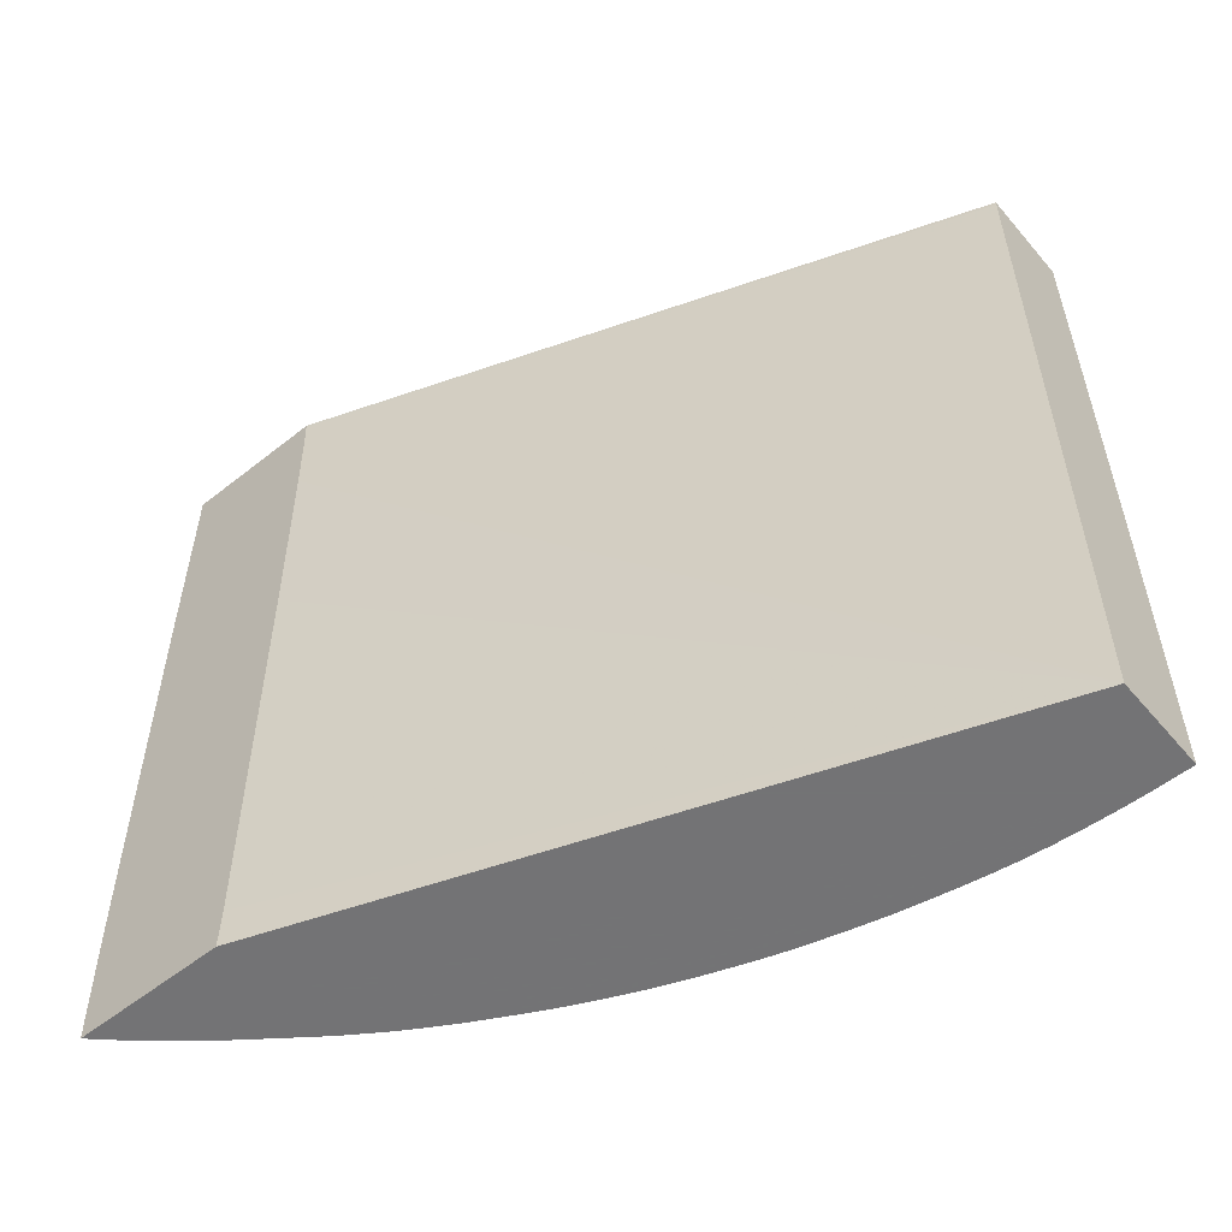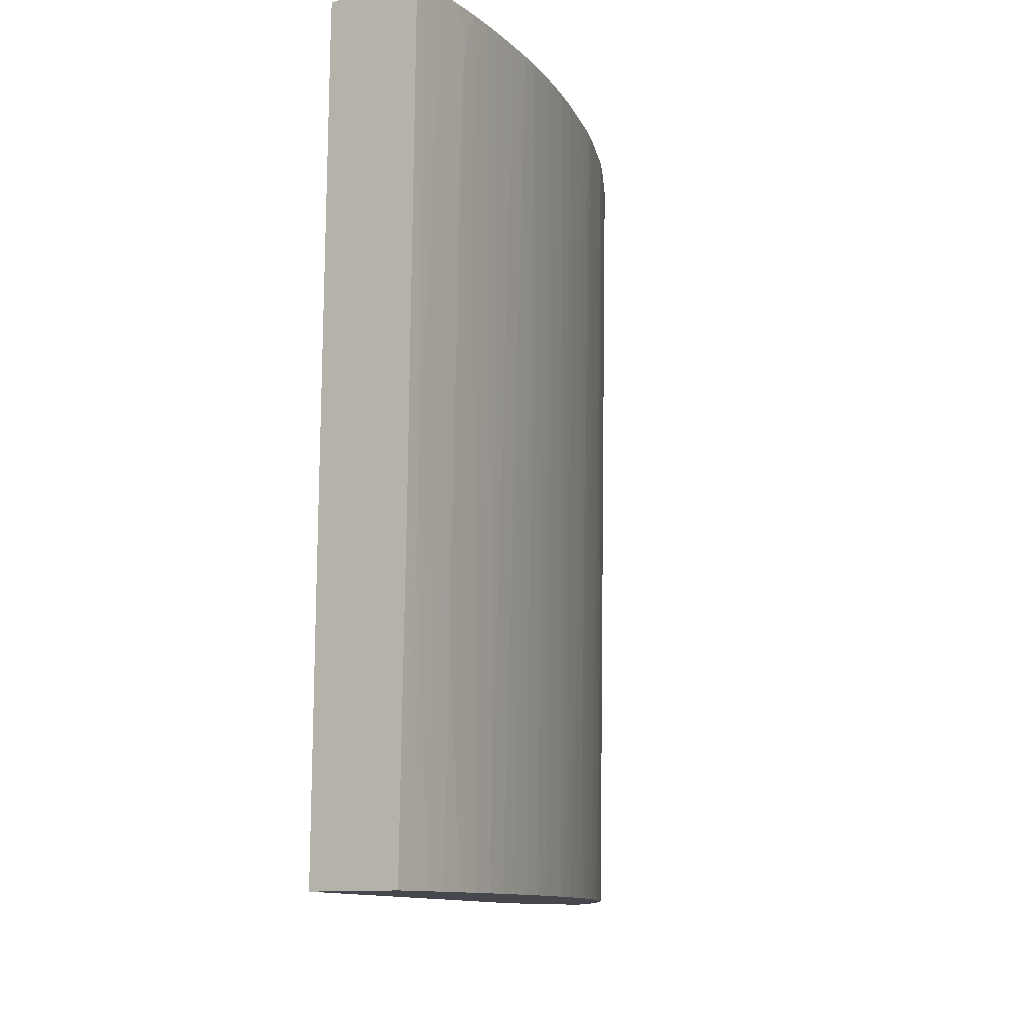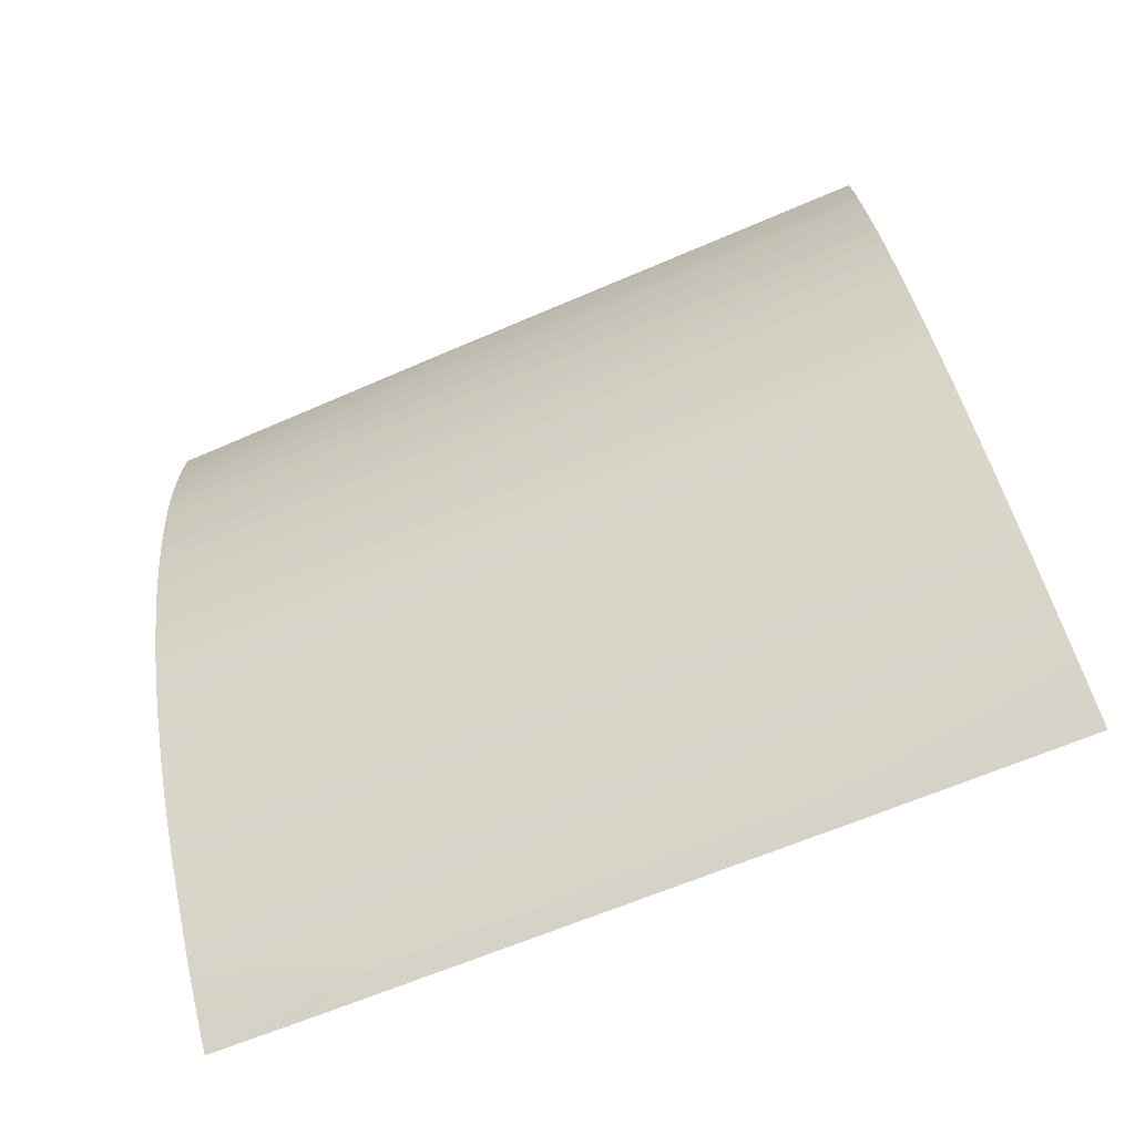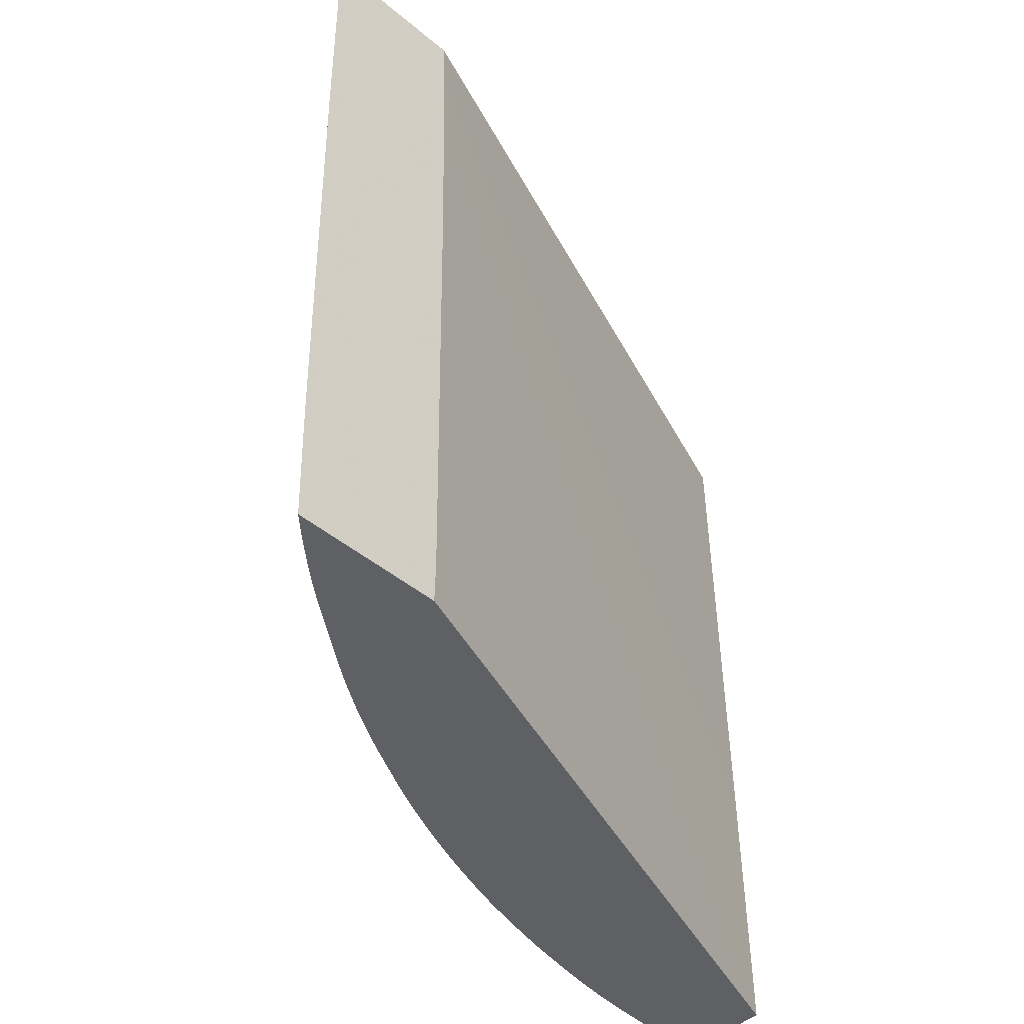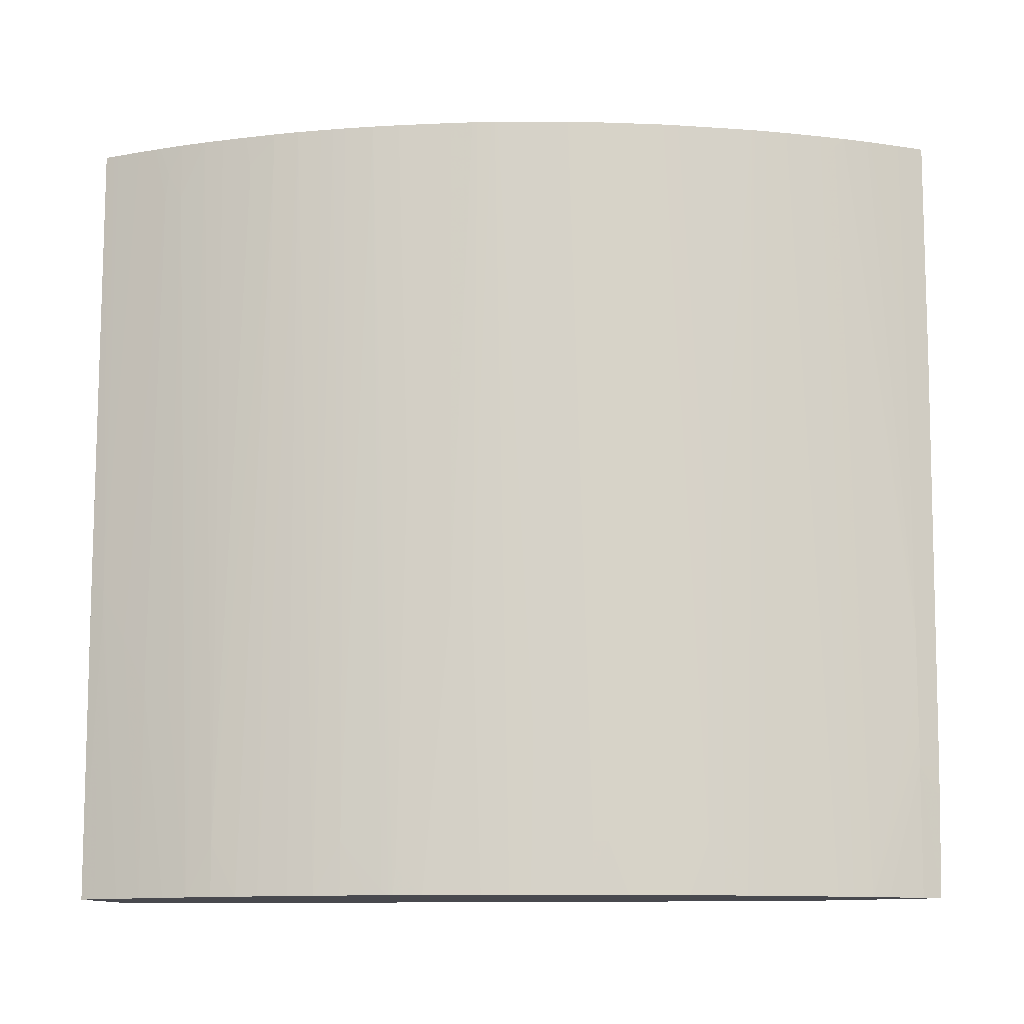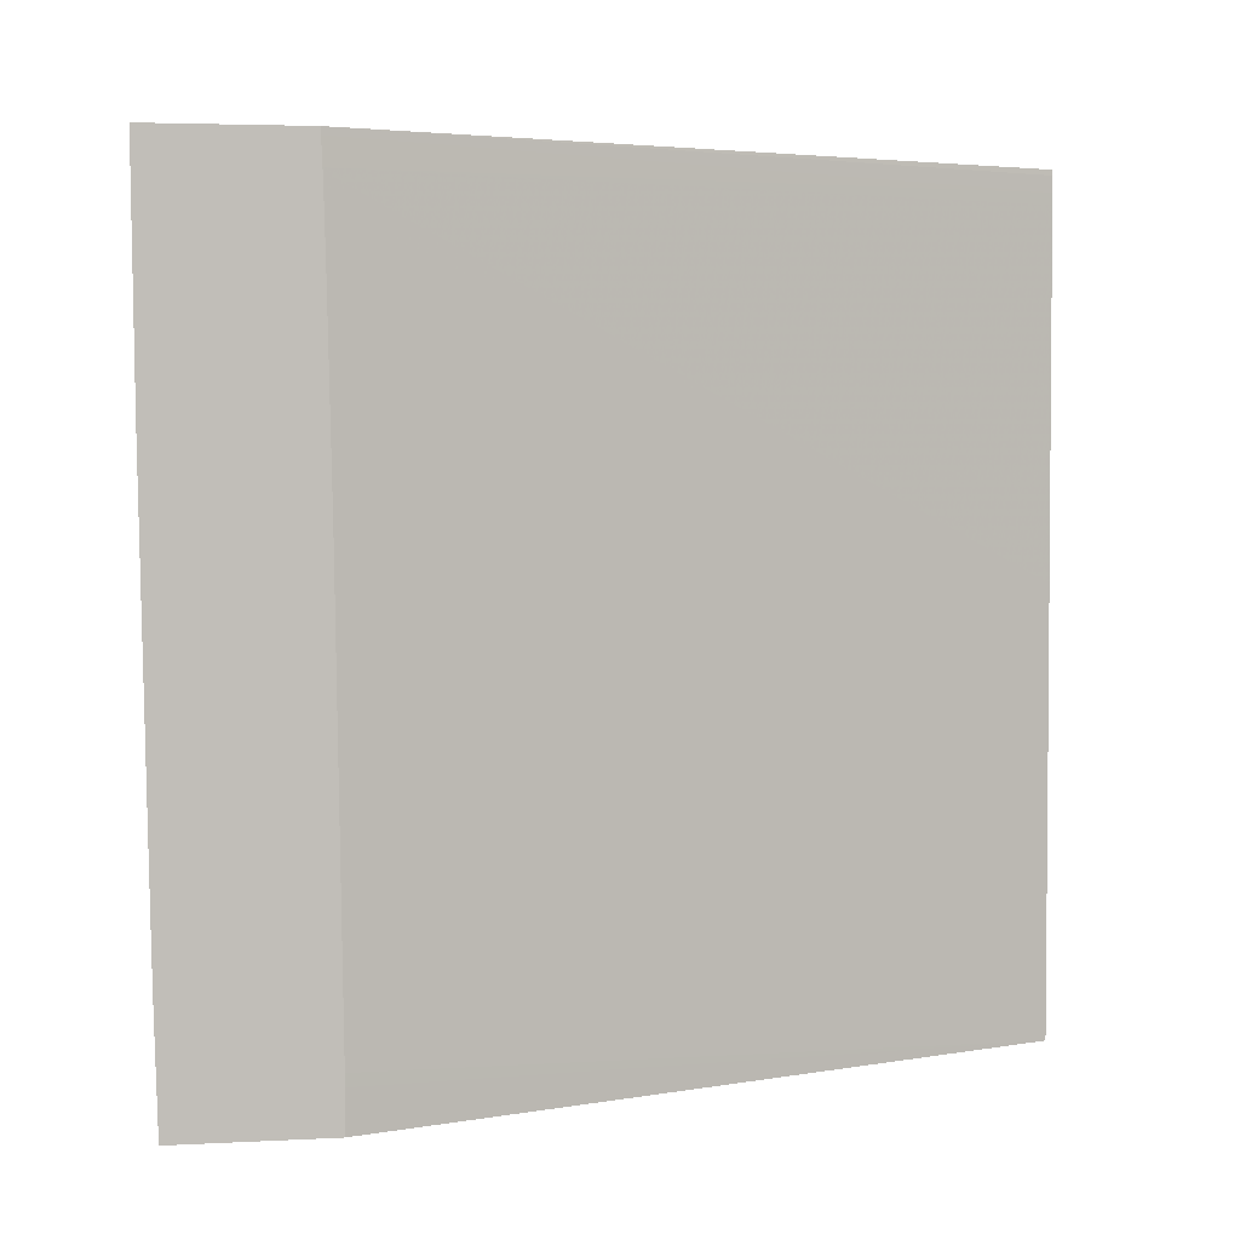
<metadata>
{"format":"obj","ext":"obj","renderer":"f3d","projection":"perspective","resolution":1024,"background":"white","views":[{"elev":-56.0,"azim":129.7,"up":"+Z"},{"elev":-10.9,"azim":-146.7,"up":"+Z"},{"elev":-72.3,"azim":-67.9,"up":"+Y"},{"elev":-45.0,"azim":46.1,"up":"+Z"},{"elev":-12.7,"azim":-66.1,"up":"+Z"},{"elev":4.1,"azim":80.5,"up":"+Z"}]}
</metadata>
<code>
v -0.5736 0.001114 0.5911
v -0.5735 0.001114 0.5882
v -0.6249 0.001114 0.5911
v -0.4444 -0.3597 0.5911
v -0.5733 0.001114 0.58
v -0.4444 -0.3596 0.5882
v -0.6221 0.001114 0.3555
v -0.622 -0.007093 0.3473
v -0.6249 -0.004257 0.5911
v -0.4444 -0.4378 0.5911
v -0.5732 0.001114 0.574
v -0.4444 -0.3595 0.5874
v -0.4444 -0.3589 0.574
v -0.6219 0.001114 0.3414
v -0.6219 -0.007093 0.3331
v -0.6236 -0.03975 0.5598
v -0.6246 -0.02127 0.5911
v -0.6246 -0.01844 0.5911
v -0.6248 -0.007093 0.5911
v -0.4483 -0.4339 0.5911
v -0.448 -0.4336 0.5174
v -0.4478 -0.4334 0.4748
v -0.4444 -0.4368 0.4748
v -0.5712 0.001114 0.3898
v -0.4444 -0.3589 0.5727
v -0.6218 0.001114 0.3331
v -0.6216 -0.007093 0.3189
v -0.6186 -0.02127 0.1634
v -0.621 -0.02127 0.3048
v -0.6228 -0.04964 0.5598
v -0.6236 -0.04164 0.574
v -0.624 -0.03541 0.5911
v -0.6242 -0.03227 0.5911
v -0.6202 -0.03546 0.2906
v -0.619 -0.04964 0.2764
v -0.4551 -0.4268 0.5911
v -0.4545 -0.4263 0.4748
v -0.4444 -0.4366 0.4607
v -0.4545 -0.4262 0.4607
v -0.4536 -0.4252 0.311
v -0.5711 0.001114 0.3815
v -0.4444 -0.3585 0.5598
v -0.6187 0.001114 0.1634
v -0.6187 -0.007093 0.1634
v -0.6182 -0.03511 0.1634
v -0.6201 -0.03546 0.2764
v -0.6163 -0.06343 0.1634
v -0.6162 -0.06382 0.1634
v -0.6219 -0.06382 0.5911
v -0.6232 -0.04972 0.5911
v -0.6236 -0.04216 0.5882
v -0.6236 -0.04224 0.5911
v -0.6173 -0.04964 0.1634
v -0.4622 -0.4192 0.5911
v -0.4674 -0.4135 0.5911
v -0.4444 -0.4339 0.2944
v -0.4479 -0.4308 0.3057
v -0.4687 -0.4121 0.5911
v -0.4535 -0.4251 0.3015
v -0.4768 -0.4027 0.5911
v -0.4782 -0.4011 0.5911
v -0.5703 0.001114 0.3048
v -0.4444 -0.3584 0.5582
v -0.569 0.001114 0.1634
v -0.6181 -0.03546 0.1634
v -0.6146 -0.078 0.1634
v -0.6149 -0.078 0.1772
v -0.6151 -0.078 0.1914
v -0.6205 -0.07512 0.5911
v -0.4458 -0.4316 0.2339
v -0.4444 -0.4332 0.2481
v -0.4592 -0.4178 0.2764
v -0.4534 -0.425 0.2906
v -0.4818 -0.3967 0.5858
v -0.4852 -0.3926 0.5911
v -0.4444 -0.3577 0.5315
v -0.4444 -0.3574 0.5174
v -0.4444 -0.3557 0.4284
v -0.4444 -0.3555 0.4181
v -0.4444 -0.3525 0.1914
v -0.4444 -0.3525 0.1851
v -0.4444 -0.3528 0.1634
v -0.6126 -0.09179 0.1634
v -0.616 -0.1063 0.574
v -0.6179 -0.09214 0.5598
v -0.6201 -0.078 0.5911
v -0.4456 -0.4314 0.2197
v -0.4444 -0.4326 0.2197
v -0.4444 -0.4329 0.2339
v -0.4533 -0.4249 0.2764
v -0.4531 -0.4246 0.2481
v -0.4529 -0.4244 0.2339
v -0.4713 -0.4011 0.1634
v -0.4715 -0.4009 0.1634
v -0.4873 -0.3899 0.5911
v -0.4784 -0.3923 0.1634
v -0.4444 -0.4311 0.1634
v -0.6126 -0.09214 0.1634
v -0.6161 -0.1063 0.5882
v -0.6104 -0.1043 0.1634
v -0.6136 -0.1205 0.5911
v -0.6181 -0.09214 0.574
v -0.6187 -0.0893 0.5911
v -0.4444 -0.4311 0.1641
v -0.4653 -0.4082 0.1634
v -0.458 -0.4164 0.1634
v -0.4519 -0.4233 0.1634
v -0.445 -0.4305 0.1634
v -0.4945 -0.3807 0.5911
v -0.4989 -0.375 0.5911
v -0.4837 -0.3854 0.1634
v -0.6162 -0.1063 0.5911
v -0.6166 -0.1035 0.5911
v -0.6183 -0.09214 0.5911
v -0.6091 -0.1114 0.1634
v -0.6074 -0.1205 0.1634
v -0.6045 -0.1347 0.1634
v -0.6108 -0.1335 0.5911
v -0.5 -0.3736 0.5911
v -0.4939 -0.3717 0.1634
v -0.5014 -0.3717 0.5911
v -0.4964 -0.369 0.1914
v -0.6092 -0.1406 0.5911
v -0.6011 -0.1485 0.1634
v -0.6012 -0.1489 0.1772
v -0.6015 -0.1489 0.1914
v -0.6017 -0.1489 0.2056
v -0.4985 -0.3655 0.1634
v -0.5071 -0.3641 0.5911
v -0.5085 -0.3519 0.1634
v -0.6076 -0.1473 0.5911
v -0.601 -0.1489 0.1634
v -0.5973 -0.163 0.1634
v -0.5954 -0.1703 0.1661
v -0.6036 -0.163 0.5911
v -0.6072 -0.1489 0.5911
v -0.5111 -0.3584 0.5911
v -0.5135 -0.3449 0.1634
v -0.5964 -0.1663 0.1634
v -0.5943 -0.174 0.1634
v -0.5937 -0.1761 0.1634
v -0.5994 -0.1772 0.5911
v -0.5121 -0.357 0.5911
v -0.5222 -0.3368 0.3615
v -0.5209 -0.3347 0.1914
v -0.5208 -0.3345 0.1772
v -0.5206 -0.3342 0.1634
v -0.5889 -0.191 0.1634
v -0.5934 -0.1776 0.1772
v -0.5949 -0.1827 0.3898
v -0.5958 -0.1886 0.5911
v -0.5134 -0.355 0.5911
v -0.5195 -0.3457 0.5911
v -0.5298 -0.3299 0.5911
v -0.5269 -0.3299 0.3756
v -0.5255 -0.3276 0.1914
v -0.5251 -0.3273 0.1634
v -0.5812 -0.2131 0.1634
v -0.5826 -0.2163 0.3189
v -0.5864 -0.2055 0.3189
v -0.5866 -0.2055 0.3331
v -0.5903 -0.2055 0.5911
v -0.591 -0.2034 0.5911
v -0.594 -0.1943 0.5911
v -0.5355 -0.321 0.5911
v -0.5399 -0.314 0.5911
v -0.5254 -0.3274 0.1772
v -0.5304 -0.3189 0.1772
v -0.5304 -0.3186 0.1634
v -0.5786 -0.22 0.1634
v -0.5827 -0.2269 0.5911
v -0.5854 -0.2197 0.5911
v -0.5864 -0.2169 0.5911
v -0.5732 -0.2335 0.1634
v -0.582 -0.2287 0.5911
v -0.5451 -0.3047 0.5911
v -0.5404 -0.3012 0.1634
v -0.5365 -0.3081 0.1634
v -0.5731 -0.2339 0.1634
v -0.5693 -0.2461 0.2481
v -0.5814 -0.2302 0.5911
v -0.5548 -0.2871 0.5911
v -0.5522 -0.2824 0.2623
v -0.5516 -0.2813 0.1914
v -0.5462 -0.2903 0.1634
v -0.5686 -0.2443 0.1634
v -0.5747 -0.2457 0.5911
v -0.5654 -0.2516 0.1634
v -0.5669 -0.255 0.3449
v -0.5606 -0.2764 0.5911
v -0.5616 -0.2745 0.5911
v -0.5553 -0.2742 0.1914
v -0.5515 -0.281 0.1772
v -0.5552 -0.2739 0.1772
v -0.555 -0.2736 0.1634
v -0.5737 -0.248 0.5911
v -0.5606 -0.2622 0.1634
v -0.5657 -0.2664 0.5911
v -0.5682 -0.2607 0.5911
v -0.5688 -0.2593 0.5911
f 90 93 91
f 84 100 101
f 84 101 99
f 85 102 86
f 87 104 88
f 86 102 103
f 87 92 104
f 91 93 105
f 84 98 100
f 74 75 94
f 84 99 102
f 83 98 84
f 75 96 94
f 75 95 96
f 74 94 93
f 72 93 90
f 70 92 87
f 72 74 93
f 91 105 92
f 72 90 73
f 84 102 85
f 92 106 107
f 111 119 121
f 92 108 104
f 117 125 126
f 70 91 92
f 117 124 125
f 117 123 118
f 111 122 120
f 111 121 122
f 110 119 111
f 102 114 103
f 101 115 116
f 101 117 118
f 101 116 117
f 100 115 101
f 99 101 112
f 99 114 102
f 99 113 114
f 99 112 113
f 97 104 108
f 96 110 111
f 96 109 110
f 95 109 96
f 92 105 106
f 92 107 108
f 70 90 91
f 39 58 40
f 70 89 71
f 49 68 69
f 48 68 49
f 48 67 68
f 48 66 67
f 46 65 53
f 45 65 46
f 42 63 62
f 41 42 62
f 40 61 59
f 40 60 61
f 40 58 60
f 40 59 57
f 39 55 58
f 38 57 56
f 38 40 57
f 37 55 39
f 37 54 55
f 36 54 37
f 35 46 53
f 35 53 47
f 117 126 127
f 50 52 51
f 70 73 90
f 56 70 71
f 57 59 70
f 70 88 89
f 70 87 88
f 68 86 69
f 68 85 86
f 68 84 85
f 68 83 84
f 67 83 68
f 66 83 67
f 64 81 82
f 64 80 81
f 64 79 80
f 64 78 79
f 64 77 78
f 64 76 77
f 62 76 64
f 62 63 76
f 61 75 74
f 59 74 72
f 59 61 74
f 59 73 70
f 59 72 73
f 56 57 70
f 117 127 123
f 183 192 184
f 121 129 122
f 177 182 183
f 176 182 177
f 175 180 181
f 175 179 180
f 174 179 175
f 168 178 169
f 166 178 168
f 166 177 178
f 166 176 177
f 161 173 162
f 159 175 171
f 159 174 175
f 159 170 174
f 159 161 160
f 159 173 161
f 159 172 173
f 159 171 172
f 158 170 159
f 157 167 169
f 156 169 167
f 156 168 169
f 177 183 184
f 156 166 168
f 177 184 185
f 180 187 181
f 194 197 195
f 192 197 194
f 192 198 197
f 191 198 192
f 189 200 196
f 189 199 200
f 189 198 199
f 189 197 198
f 188 197 189
f 187 189 196
f 185 193 195
f 184 195 193
f 184 194 195
f 184 192 194
f 184 193 185
f 34 46 35
f 183 191 192
f 182 190 183
f 180 189 187
f 180 188 189
f 180 186 188
f 179 186 180
f 120 122 128
f 156 167 157
f 155 165 166
f 138 145 146
f 138 144 145
f 137 143 138
f 135 141 142
f 135 140 141
f 134 140 135
f 134 139 140
f 133 139 134
f 130 137 138
f 129 137 130
f 127 136 131
f 127 135 136
f 127 134 135
f 126 134 127
f 126 133 134
f 125 133 126
f 125 132 133
f 124 132 125
f 123 127 131
f 122 130 128
f 122 129 130
f 138 146 147
f 155 166 156
f 138 143 144
f 141 149 142
f 154 165 155
f 150 164 151
f 150 163 164
f 148 150 149
f 148 163 150
f 148 162 163
f 148 161 162
f 148 160 161
f 148 159 160
f 148 158 159
f 146 157 147
f 146 156 157
f 145 156 146
f 144 152 153
f 144 156 145
f 144 155 156
f 144 154 155
f 144 153 154
f 143 152 144
f 142 150 151
f 142 149 150
f 141 148 149
f 32 51 52
f 183 190 191
f 31 51 32
f 1 54 36
f 1 55 54
f 1 58 55
f 1 60 58
f 1 61 60
f 1 75 61
f 1 95 75
f 1 109 95
f 1 110 109
f 1 119 110
f 1 121 119
f 1 129 121
f 1 137 129
f 1 143 137
f 1 152 143
f 1 153 152
f 1 154 153
f 1 165 154
f 1 166 165
f 1 176 166
f 1 182 176
f 1 36 20
f 1 190 182
f 1 20 10
f 1 4 2
f 4 63 42
f 4 76 63
f 4 77 76
f 4 78 77
f 4 79 78
f 4 80 79
f 4 81 80
f 4 82 81
f 4 97 82
f 4 104 97
f 4 88 104
f 4 89 88
f 4 71 89
f 4 56 71
f 4 38 56
f 4 23 38
f 4 10 23
f 3 8 9
f 3 7 8
f 2 6 5
f 2 4 6
f 1 10 4
f 4 42 25
f 1 191 190
f 1 199 198
f 1 50 49
f 1 52 50
f 1 32 52
f 1 33 32
f 1 17 33
f 1 18 17
f 1 19 18
f 1 9 19
f 1 3 9
f 1 7 3
f 1 14 7
f 1 26 14
f 1 43 26
f 1 64 43
f 1 62 64
f 1 41 62
f 1 24 41
f 1 11 24
f 1 5 11
f 1 2 5
f 31 50 51
f 1 49 69
f 1 198 191
f 1 69 86
f 1 103 114
f 1 200 199
f 1 196 200
f 1 187 196
f 1 181 187
f 1 175 181
f 1 171 175
f 1 172 171
f 1 173 172
f 1 162 173
f 1 163 162
f 1 164 163
f 1 151 164
f 1 135 142
f 1 136 135
f 1 131 136
f 1 123 131
f 1 118 123
f 1 101 118
f 1 112 101
f 1 113 112
f 1 114 113
f 1 86 103
f 4 25 13
f 1 142 151
f 4 12 6
f 28 148 141
f 28 158 148
f 28 170 158
f 28 174 170
f 28 179 174
f 28 186 179
f 28 188 186
f 28 197 188
f 28 195 197
f 28 185 195
f 28 177 185
f 28 178 177
f 28 169 178
f 28 157 169
f 28 147 157
f 28 138 147
f 28 130 138
f 28 128 130
f 28 120 128
f 28 111 120
f 28 96 111
f 28 141 140
f 28 94 96
f 28 140 139
f 28 133 132
f 30 50 31
f 4 13 12
f 30 49 50
f 30 48 49
f 30 47 48
f 30 35 47
f 29 46 34
f 29 45 46
f 28 45 29
f 28 65 45
f 28 53 65
f 28 47 53
f 28 48 47
f 28 66 48
f 28 83 66
f 28 98 83
f 28 100 98
f 28 115 100
f 28 117 116
f 28 124 117
f 28 132 124
f 28 139 133
f 28 93 94
f 28 116 115
f 28 106 105
f 16 30 31
f 15 26 27
f 15 29 16
f 15 28 29
f 15 27 28
f 14 26 15
f 11 25 24
f 11 13 25
f 10 22 23
f 10 21 22
f 8 19 9
f 8 18 19
f 8 17 18
f 8 16 17
f 8 15 16
f 7 15 8
f 7 14 15
f 5 13 11
f 28 105 93
f 5 12 13
f 5 6 12
f 16 31 32
f 16 32 33
f 10 20 21
f 16 29 34
f 28 108 107
f 28 97 108
f 16 33 17
f 28 82 97
f 28 64 82
f 28 43 64
f 28 44 43
f 27 43 44
f 26 43 27
f 24 42 41
f 24 25 42
f 27 44 28
f 22 40 38
f 22 39 40
f 22 37 39
f 16 34 35
f 22 38 23
f 21 37 22
f 28 107 106
f 21 36 37
f 16 35 30
f 20 36 21

</code>
